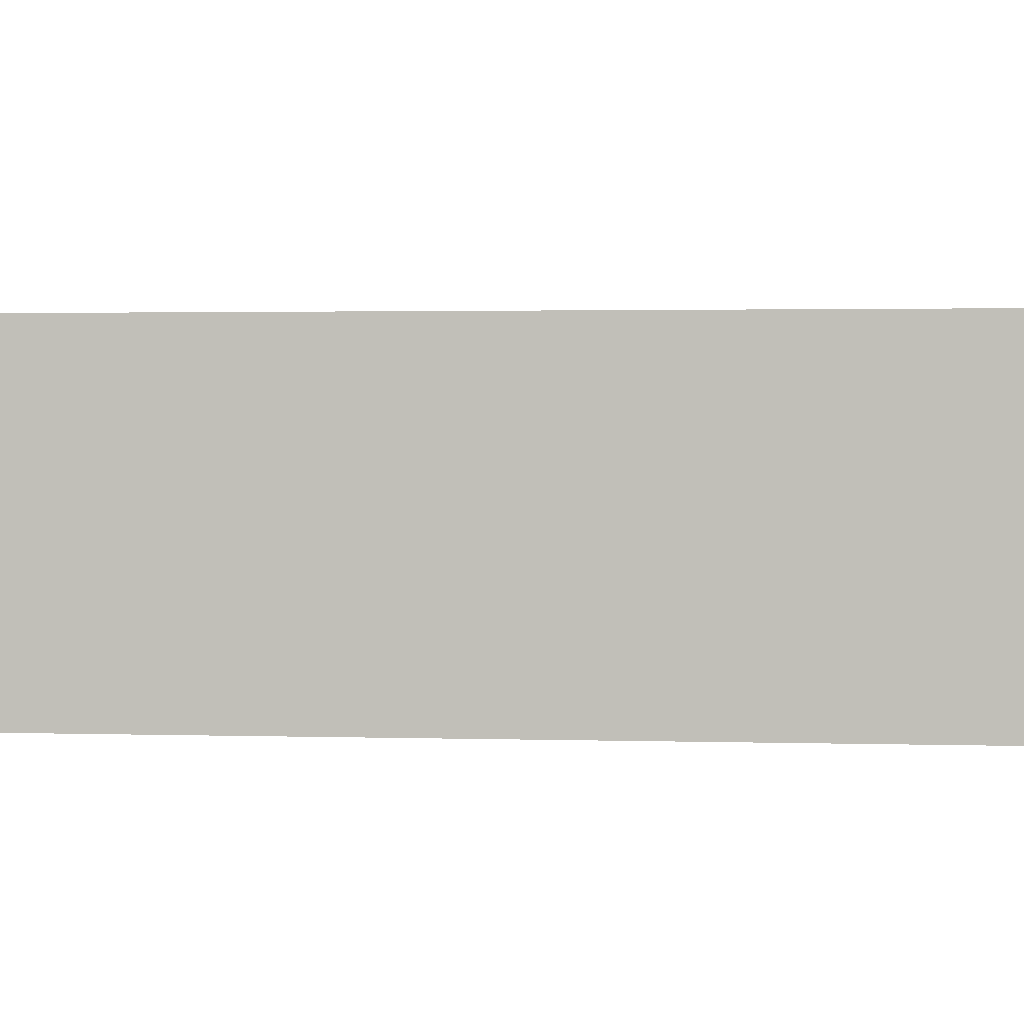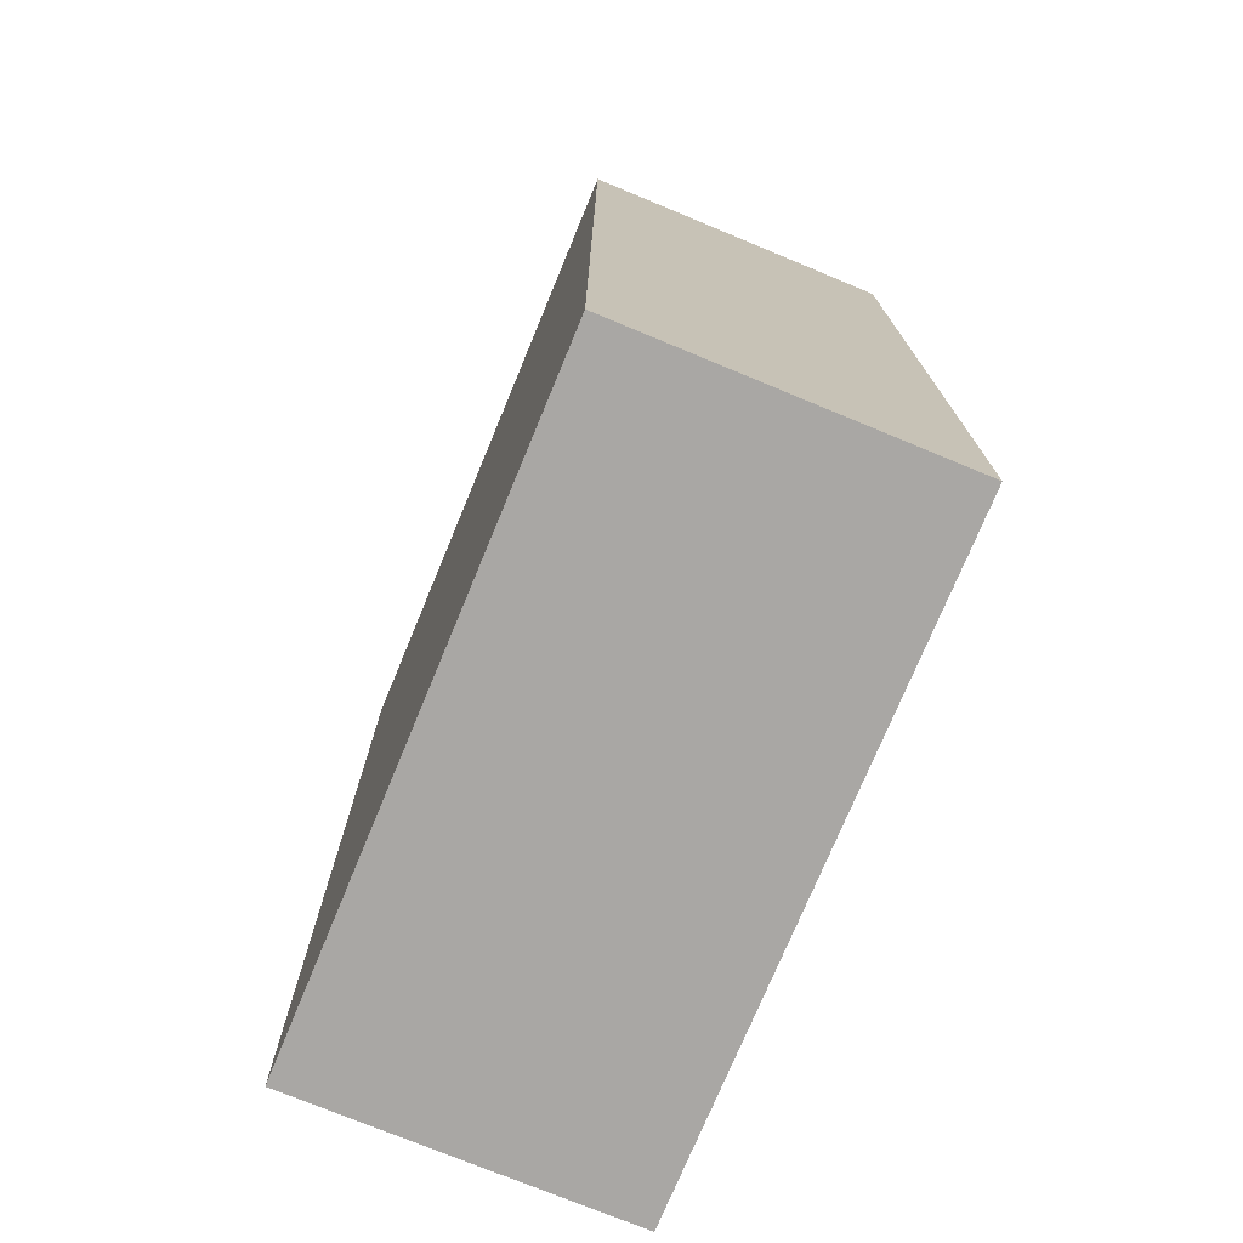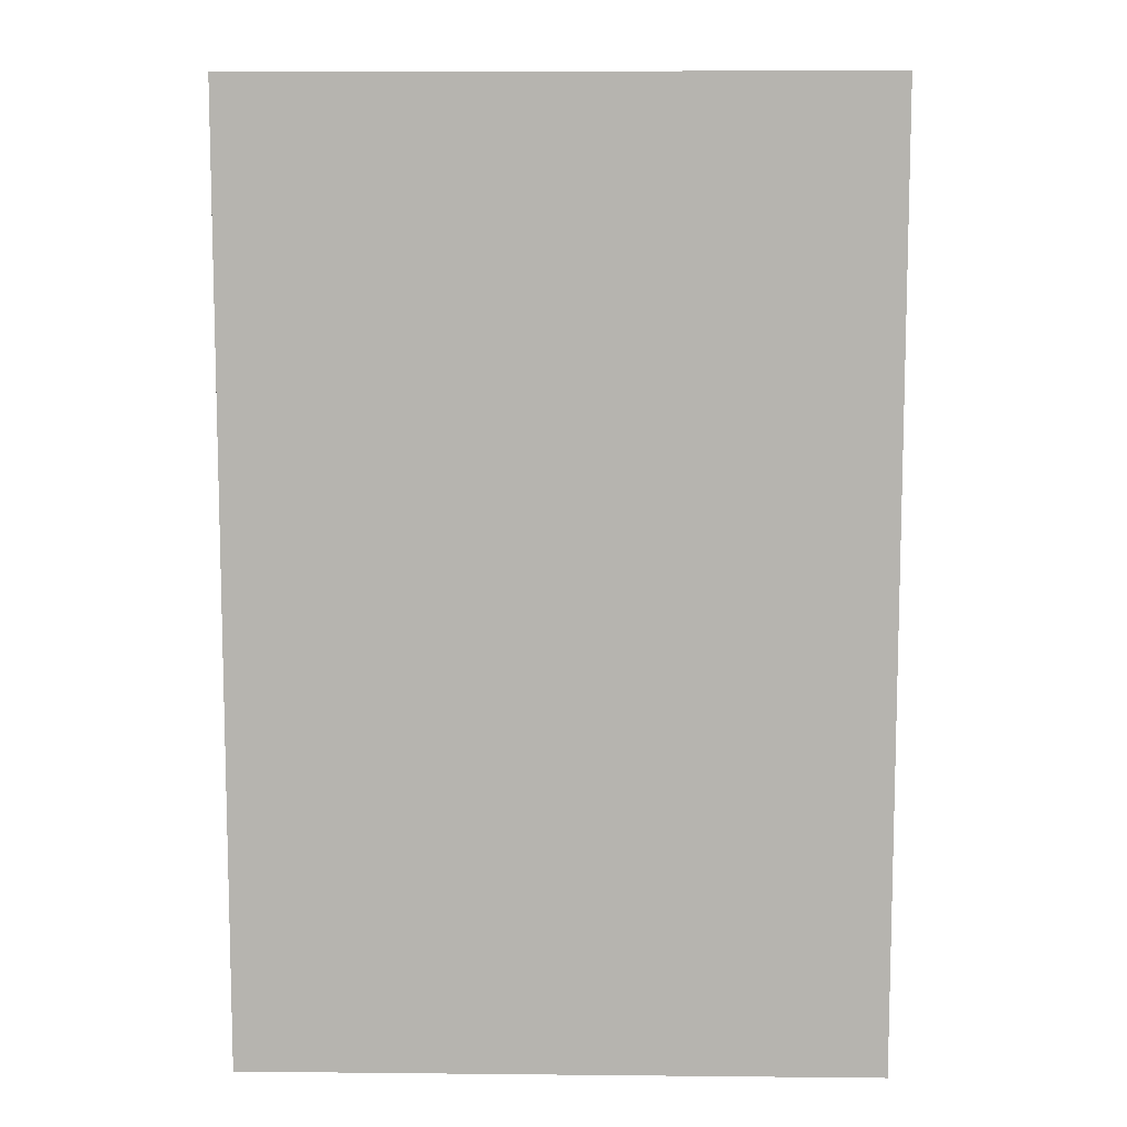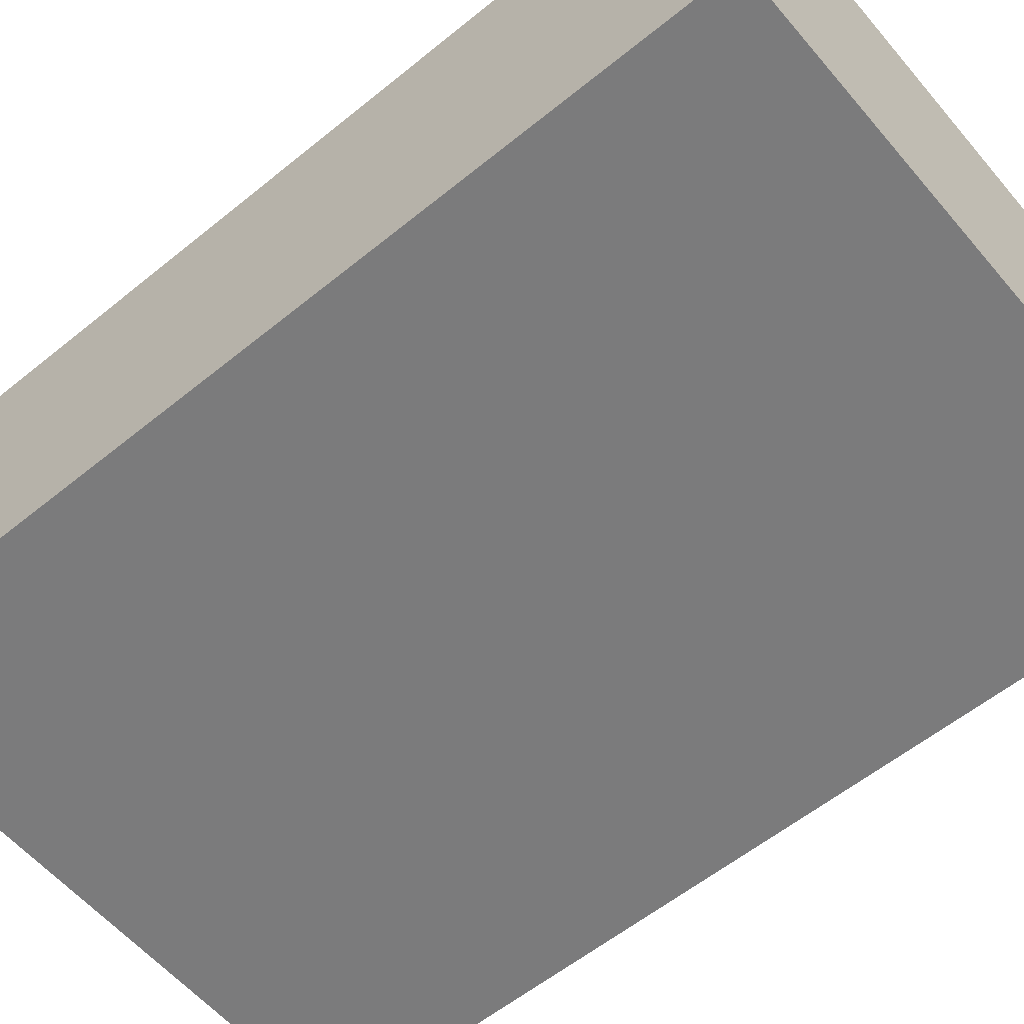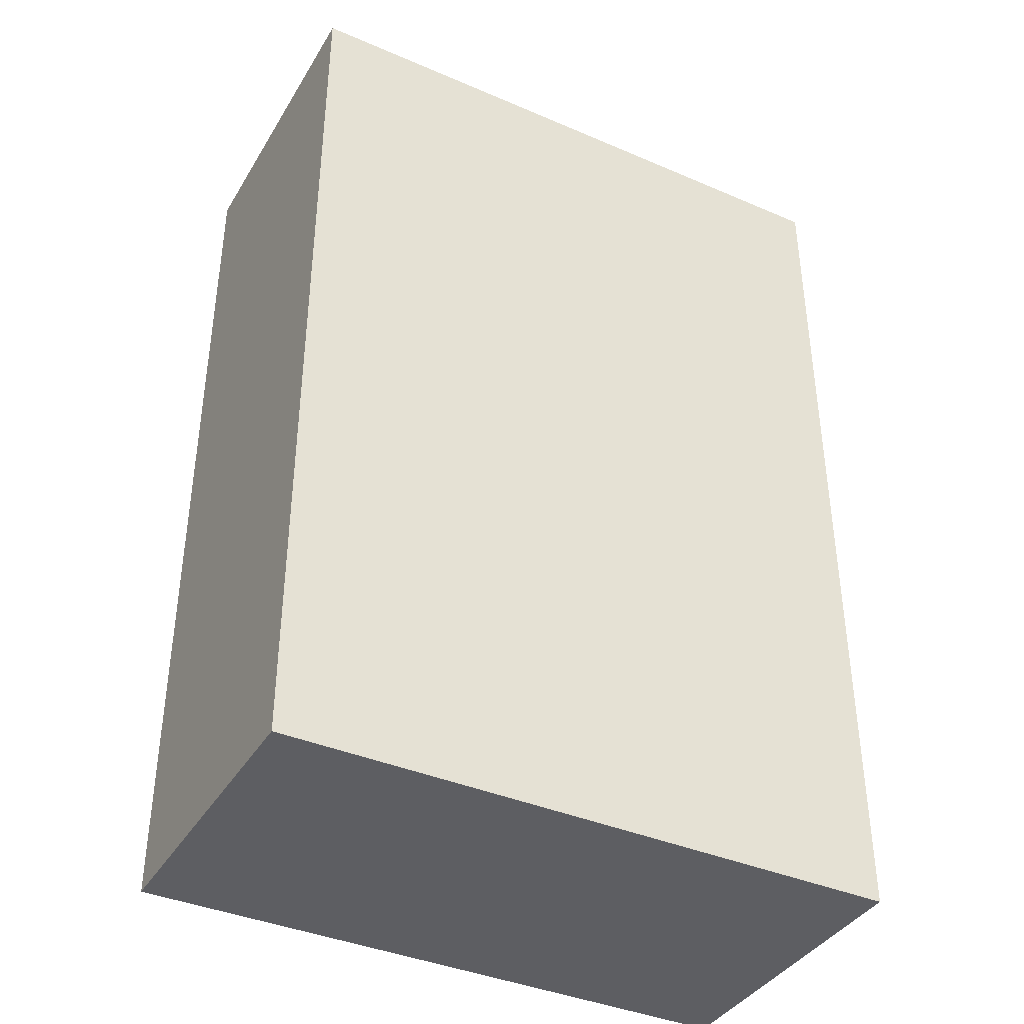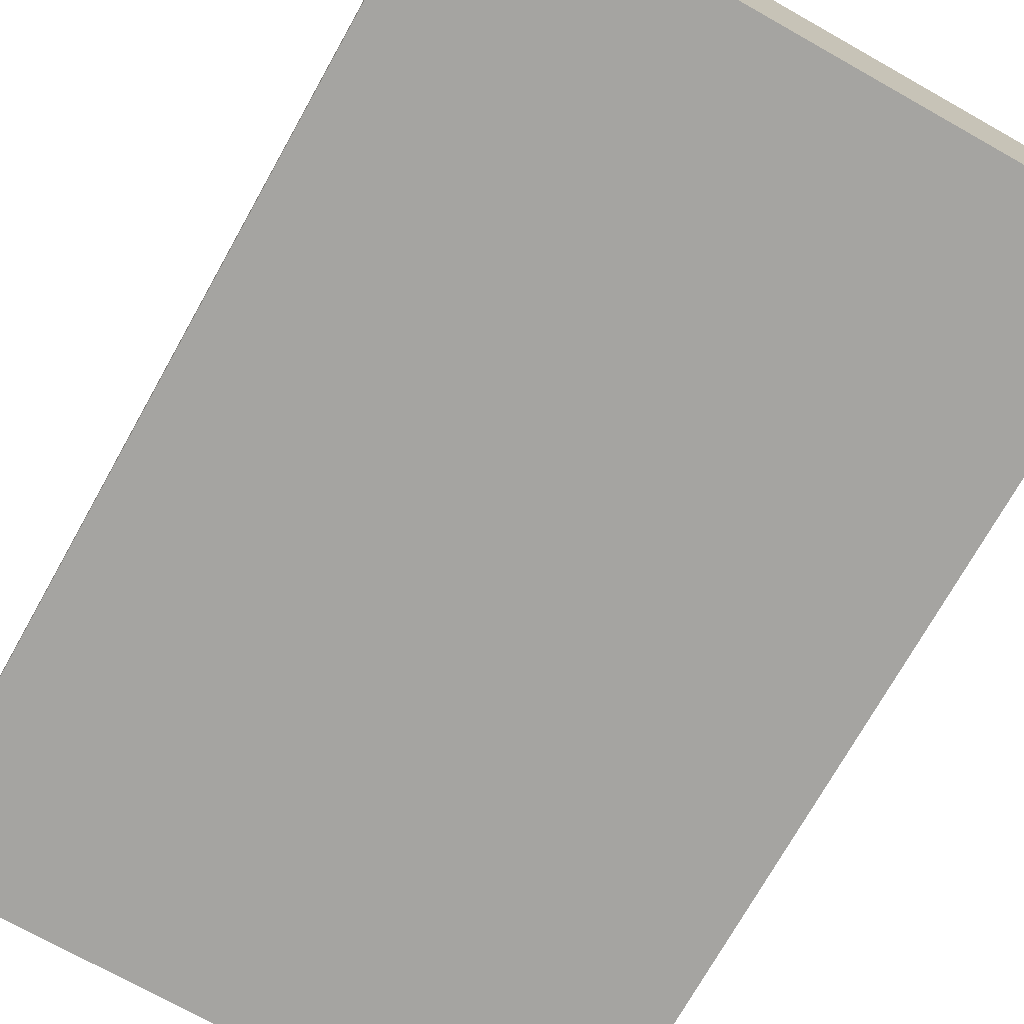
<metadata>
{"format":"obj","ext":"obj","renderer":"f3d","projection":"perspective","resolution":1024,"background":"white","views":[{"elev":1.8,"azim":-83.7,"up":"+Y"},{"elev":-74.7,"azim":-112.5,"up":"+Z"},{"elev":9.4,"azim":-178.5,"up":"+Z"},{"elev":-58.4,"azim":-50.0,"up":"+Y"},{"elev":-39.1,"azim":151.8,"up":"+Z"},{"elev":-73.4,"azim":150.7,"up":"+Y"}]}
</metadata>
<code>
g boss128LLegAnkle
v -0.04863 -0.02432 0
v 0.04863 -0.02432 0
v 0.04863 0.02432 0
v -0.04863 0.02432 0
v -0.04863 -0.02432 0.1459
v -0.04863 0.02432 0.1459
v 0.04863 0.02432 0.1459
v 0.04863 -0.02432 0.1459
v -0.04863 -0.02432 0
v -0.04863 -0.02432 0.1459
v 0.04863 -0.02432 0.1459
v 0.04863 -0.02432 0
v 0.04863 -0.02432 0
v 0.04863 -0.02432 0.1459
v 0.04863 0.02432 0.1459
v 0.04863 0.02432 0
v 0.04863 0.02432 0
v 0.04863 0.02432 0.1459
v -0.04863 0.02432 0.1459
v -0.04863 0.02432 0
v -0.04863 0.02432 0
v -0.04863 0.02432 0.1459
v -0.04863 -0.02432 0.1459
v -0.04863 -0.02432 0
g boss128LLegAnkle_0
f 3 2 1
f 4 3 1
f 7 6 5
f 8 7 5
f 11 10 9
f 12 11 9
f 15 14 13
f 16 15 13
f 19 18 17
f 20 19 17
f 23 22 21
f 24 23 21

</code>
